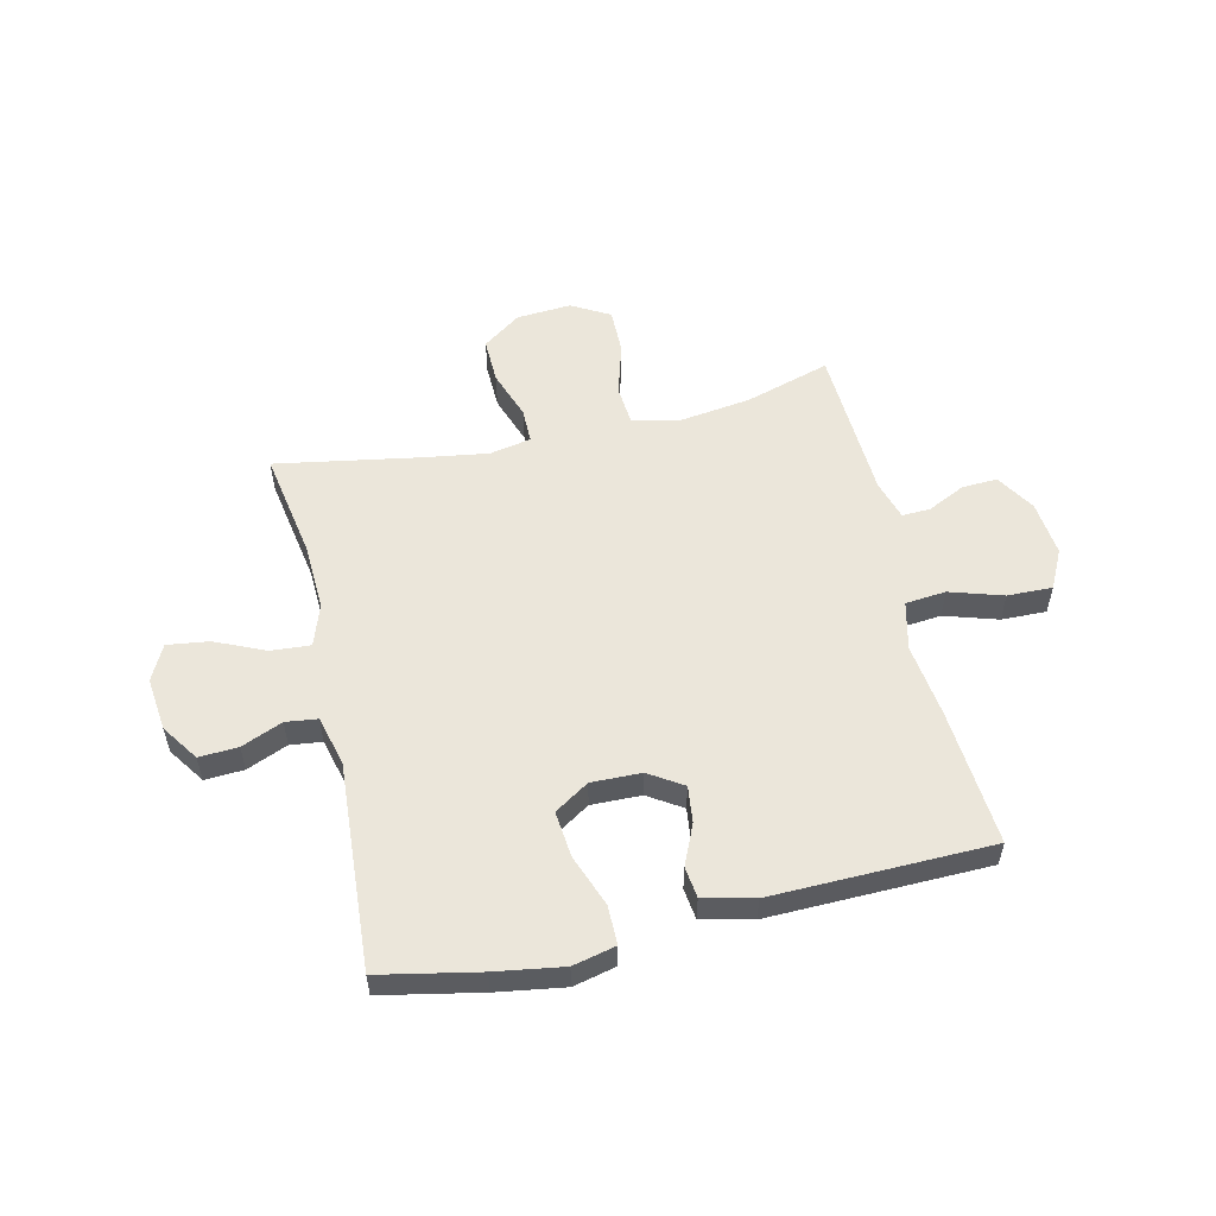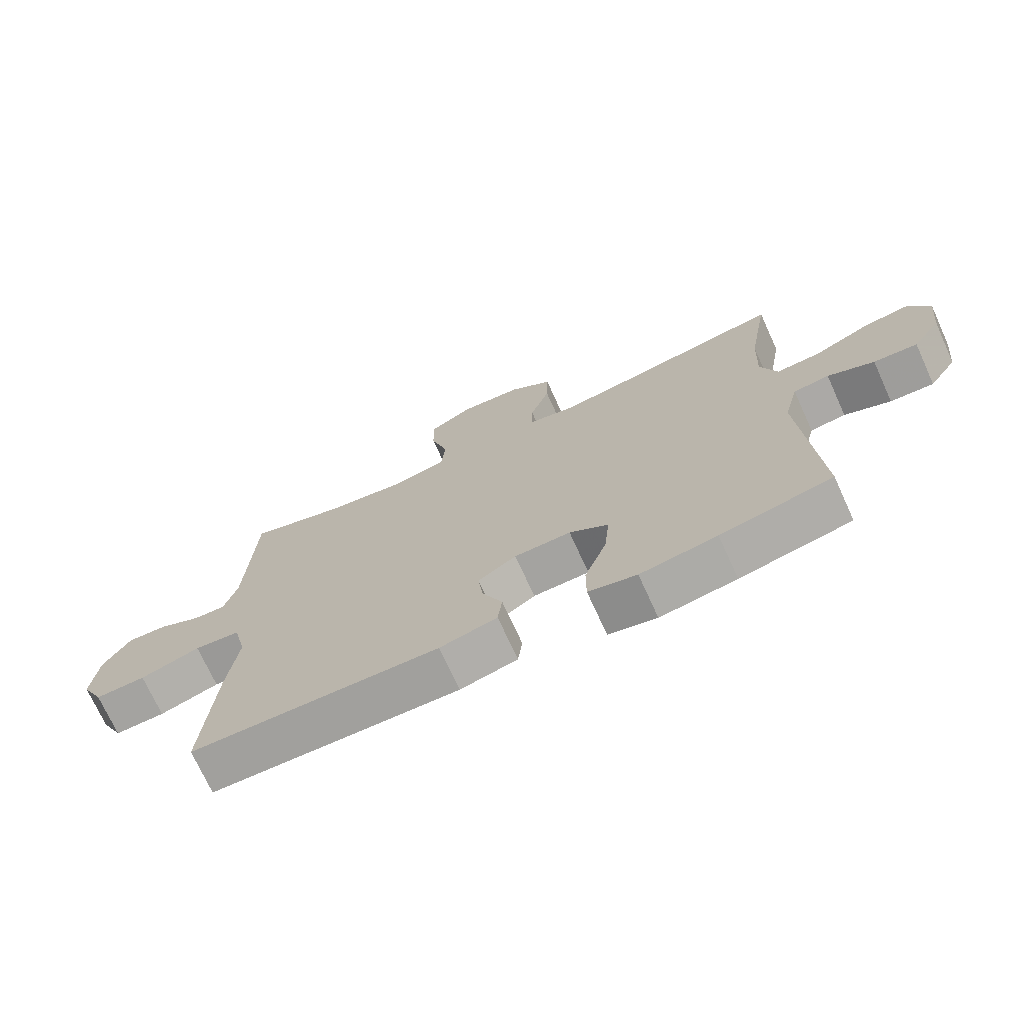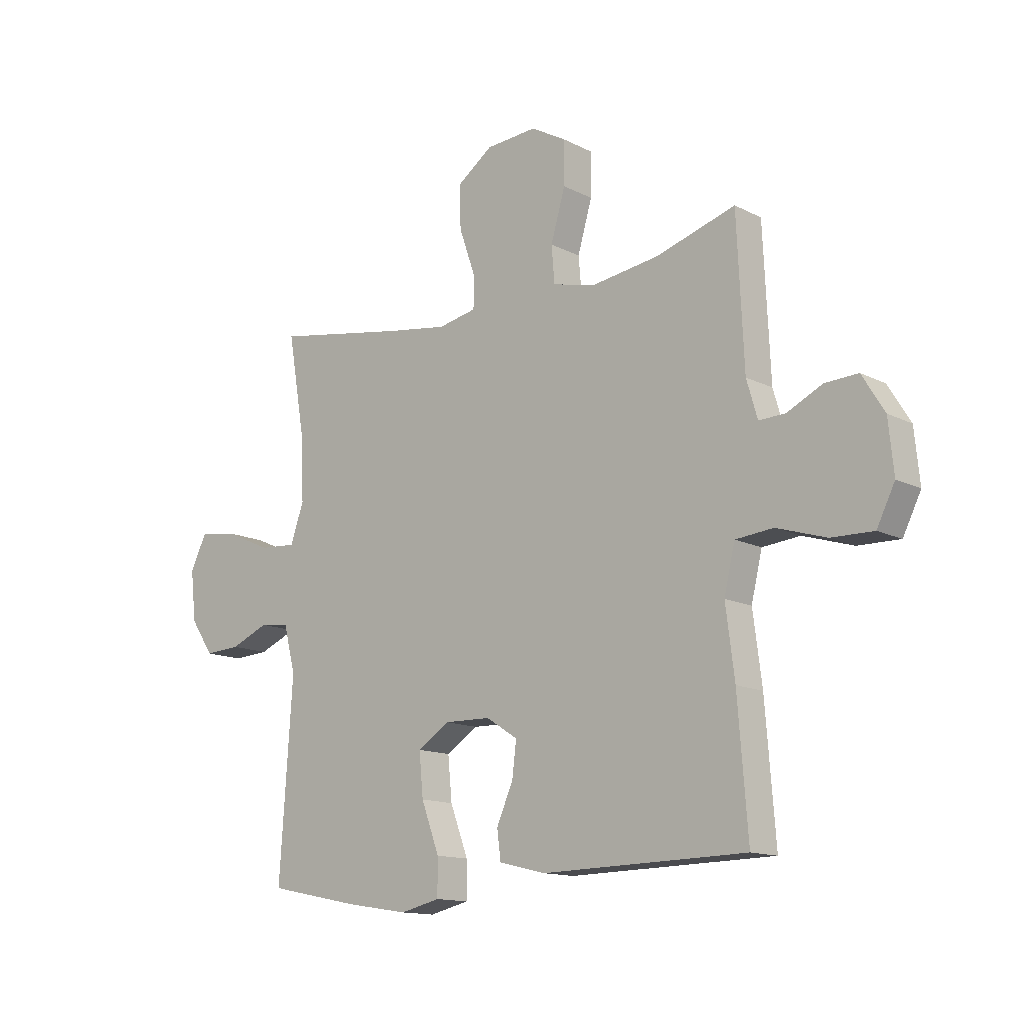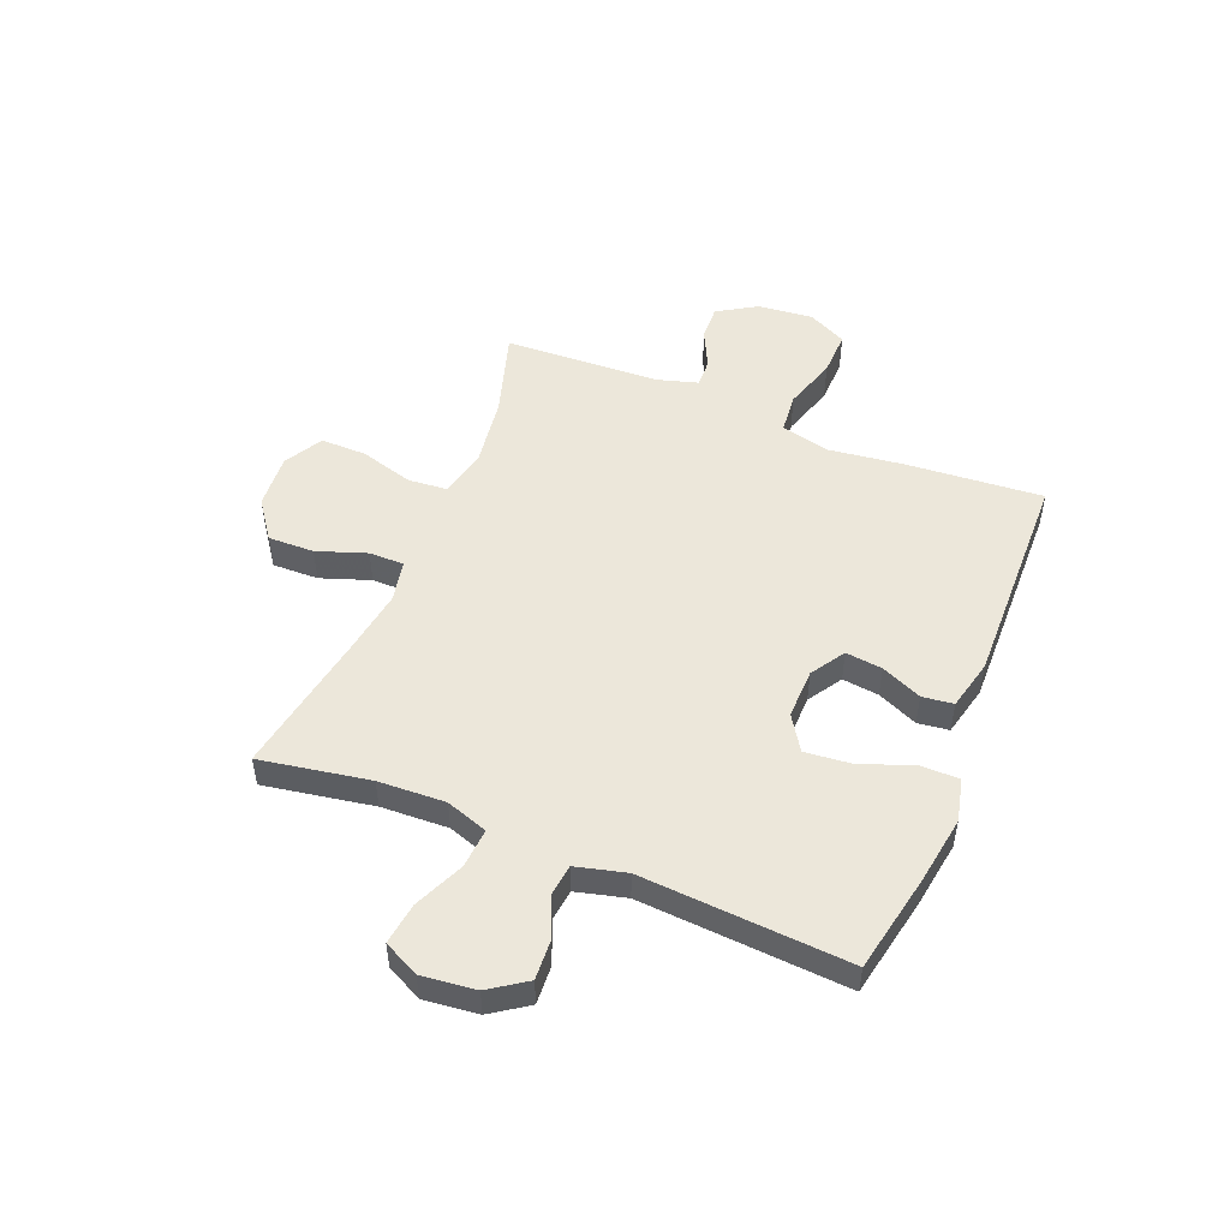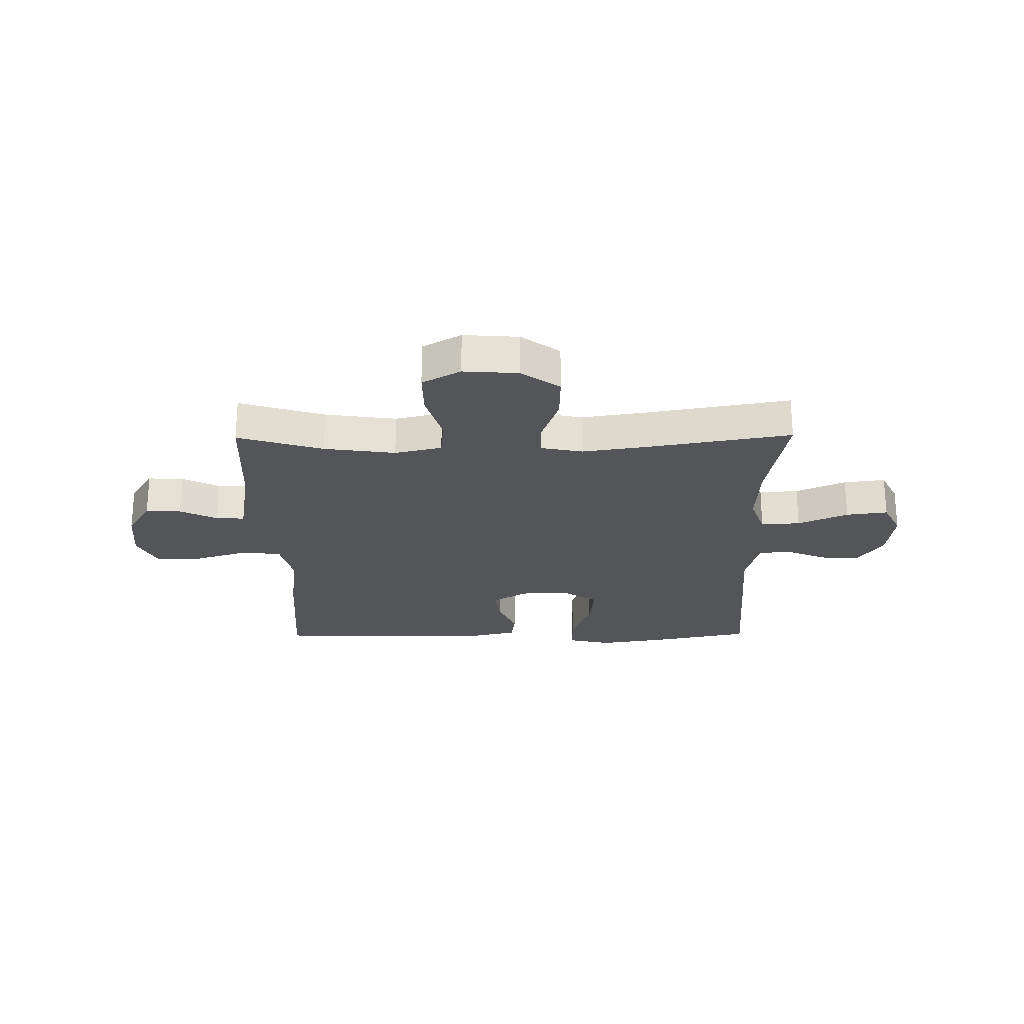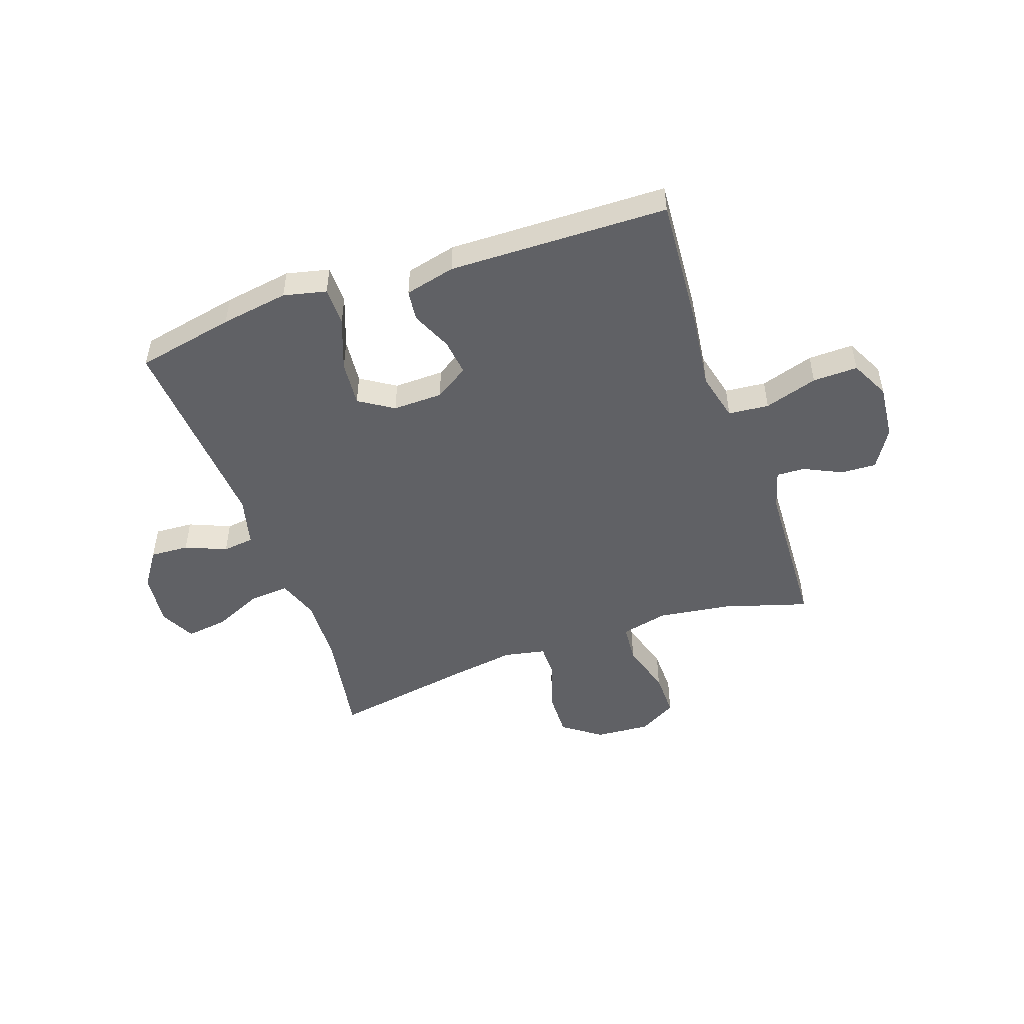
<metadata>
{"format":"obj","ext":"obj","renderer":"f3d","projection":"perspective","resolution":1024,"background":"white","views":[{"elev":54.9,"azim":167.0,"up":"+Y"},{"elev":-72.2,"azim":24.5,"up":"+Z"},{"elev":-13.6,"azim":-138.6,"up":"+Z"},{"elev":50.6,"azim":112.0,"up":"+Y"},{"elev":-24.4,"azim":0.6,"up":"+Y"},{"elev":-49.1,"azim":-160.7,"up":"+Y"}]}
</metadata>
<code>
v -0.5 0.07 -0.5
v -0.481 0.07 -0.252
v -0.464 0.07 -0.119
v -0.485 0.07 -0.031
v -0.558 0.07 -0.024
v -0.654 0.07 -0.054
v -0.735 0.07 -0.056
v -0.77 0.07 0.014
v -0.76 0.07 0.114
v -0.717 0.07 0.184
v -0.653 0.07 0.181
v -0.585 0.07 0.148
v -0.534 0.07 0.146
v -0.513 0.07 0.218
v -0.5 0.07 0.5
v -0.346 0.07 0.453
v -0.217 0.07 0.435
v -0.132 0.07 0.455
v -0.126 0.07 0.526
v -0.154 0.07 0.622
v -0.155 0.07 0.705
v -0.086 0.07 0.744
v 0.013 0.07 0.737
v 0.082 0.07 0.687
v 0.08 0.07 0.604
v 0.049 0.07 0.515
v 0.049 0.07 0.452
v 0.124 0.07 0.437
v 0.242 0.07 0.455
v 0.5 0.07 0.5
v 0.466 0.07 0.303
v 0.461 0.07 0.182
v 0.487 0.07 0.107
v 0.558 0.07 0.112
v 0.648 0.07 0.152
v 0.723 0.07 0.162
v 0.755 0.07 0.098
v 0.744 0.07 0.001
v 0.699 0.07 -0.065
v 0.629 0.07 -0.061
v 0.555 0.07 -0.03
v 0.498 0.07 -0.037
v 0.475 0.07 -0.127
v 0.5 0.07 -0.5
v 0.322 0.07 -0.536
v 0.2 0.07 -0.555
v 0.123 0.07 -0.537
v 0.123 0.07 -0.467
v 0.158 0.07 -0.373
v 0.166 0.07 -0.29
v 0.104 0.07 -0.25
v 0.014 0.07 -0.252
v -0.047 0.07 -0.291
v -0.039 0.07 -0.357
v -0.007 0.07 -0.43
v -0.014 0.07 -0.486
v -0.105 0.07 -0.508
v -0.5 0 -0.5
v -0.481 0 -0.252
v -0.464 0 -0.119
v -0.485 0 -0.031
v -0.558 0 -0.024
v -0.654 0 -0.054
v -0.735 0 -0.056
v -0.77 0 0.014
v -0.76 0 0.114
v -0.717 0 0.184
v -0.653 0 0.181
v -0.585 0 0.148
v -0.534 0 0.146
v -0.513 0 0.218
v -0.5 0 0.5
v -0.346 0 0.453
v -0.217 0 0.435
v -0.132 0 0.455
v -0.126 0 0.526
v -0.154 0 0.622
v -0.155 0 0.705
v -0.086 0 0.744
v 0.013 0 0.737
v 0.082 0 0.687
v 0.08 0 0.604
v 0.049 0 0.515
v 0.049 0 0.452
v 0.124 0 0.437
v 0.242 0 0.455
v 0.5 0 0.5
v 0.466 0 0.303
v 0.461 0 0.182
v 0.487 0 0.107
v 0.558 0 0.112
v 0.648 0 0.152
v 0.723 0 0.162
v 0.755 0 0.098
v 0.744 0 0.001
v 0.699 0 -0.065
v 0.629 0 -0.061
v 0.555 0 -0.03
v 0.498 0 -0.037
v 0.475 0 -0.127
v 0.5 0 -0.5
v 0.322 0 -0.536
v 0.2 0 -0.555
v 0.123 0 -0.537
v 0.123 0 -0.467
v 0.158 0 -0.373
v 0.166 0 -0.29
v 0.104 0 -0.25
v 0.014 0 -0.252
v -0.047 0 -0.291
v -0.039 0 -0.357
v -0.007 0 -0.43
v -0.014 0 -0.486
v -0.105 0 -0.508
f 1 2 3
f 57 1 3
f 56 57 3
f 55 56 3
f 54 55 3
f 53 54 3 4
f 52 53 4
f 51 52 4
f 47 48 49
f 46 47 49
f 45 46 49
f 44 45 49
f 43 44 49
f 42 43 49 50
f 39 40 41
f 38 39 41
f 37 38 41
f 36 37 41
f 35 36 41
f 34 35 41
f 33 34 41 42
f 42 50 51
f 33 42 51
f 32 33 51
f 29 30 31
f 32 51 4
f 31 32 4
f 29 31 4
f 28 29 4
f 24 25 26
f 23 24 26
f 22 23 26
f 21 22 26
f 20 21 26
f 19 20 26
f 18 19 26 27
f 14 15 16
f 13 14 16 17
f 10 11 12
f 9 10 12
f 8 9 12
f 7 8 12
f 6 7 12
f 5 6 12
f 5 12 13
f 18 27 28
f 17 18 28
f 13 17 28
f 5 13 28
f 4 5 28
f 60 59 58
f 60 58 114
f 60 114 113
f 60 113 112
f 60 112 111
f 61 60 111 110
f 61 110 109
f 61 109 108
f 106 105 104
f 106 104 103
f 106 103 102
f 106 102 101
f 106 101 100
f 107 106 100 99
f 98 97 96
f 98 96 95
f 98 95 94
f 98 94 93
f 98 93 92
f 98 92 91
f 99 98 91 90
f 108 107 99
f 108 99 90
f 108 90 89
f 88 87 86
f 61 108 89
f 61 89 88
f 61 88 86
f 61 86 85
f 83 82 81
f 83 81 80
f 83 80 79
f 83 79 78
f 83 78 77
f 83 77 76
f 84 83 76 75
f 73 72 71
f 74 73 71 70
f 69 68 67
f 69 67 66
f 69 66 65
f 69 65 64
f 69 64 63
f 69 63 62
f 70 69 62
f 85 84 75
f 85 75 74
f 85 74 70
f 85 70 62
f 85 62 61
f 1 58 59 2
f 2 59 60 3
f 3 60 61 4
f 4 61 62 5
f 5 62 63 6
f 6 63 64 7
f 7 64 65 8
f 8 65 66 9
f 9 66 67 10
f 10 67 68 11
f 11 68 69 12
f 12 69 70 13
f 13 70 71 14
f 14 71 72 15
f 15 72 73 16
f 16 73 74 17
f 17 74 75 18
f 18 75 76 19
f 19 76 77 20
f 20 77 78 21
f 21 78 79 22
f 22 79 80 23
f 23 80 81 24
f 24 81 82 25
f 25 82 83 26
f 26 83 84 27
f 27 84 85 28
f 28 85 86 29
f 29 86 87 30
f 30 87 88 31
f 31 88 89 32
f 32 89 90 33
f 33 90 91 34
f 34 91 92 35
f 35 92 93 36
f 36 93 94 37
f 37 94 95 38
f 38 95 96 39
f 39 96 97 40
f 40 97 98 41
f 41 98 99 42
f 42 99 100 43
f 43 100 101 44
f 44 101 102 45
f 45 102 103 46
f 46 103 104 47
f 47 104 105 48
f 48 105 106 49
f 49 106 107 50
f 50 107 108 51
f 51 108 109 52
f 52 109 110 53
f 53 110 111 54
f 54 111 112 55
f 55 112 113 56
f 56 113 114 57
f 57 114 58 1

</code>
